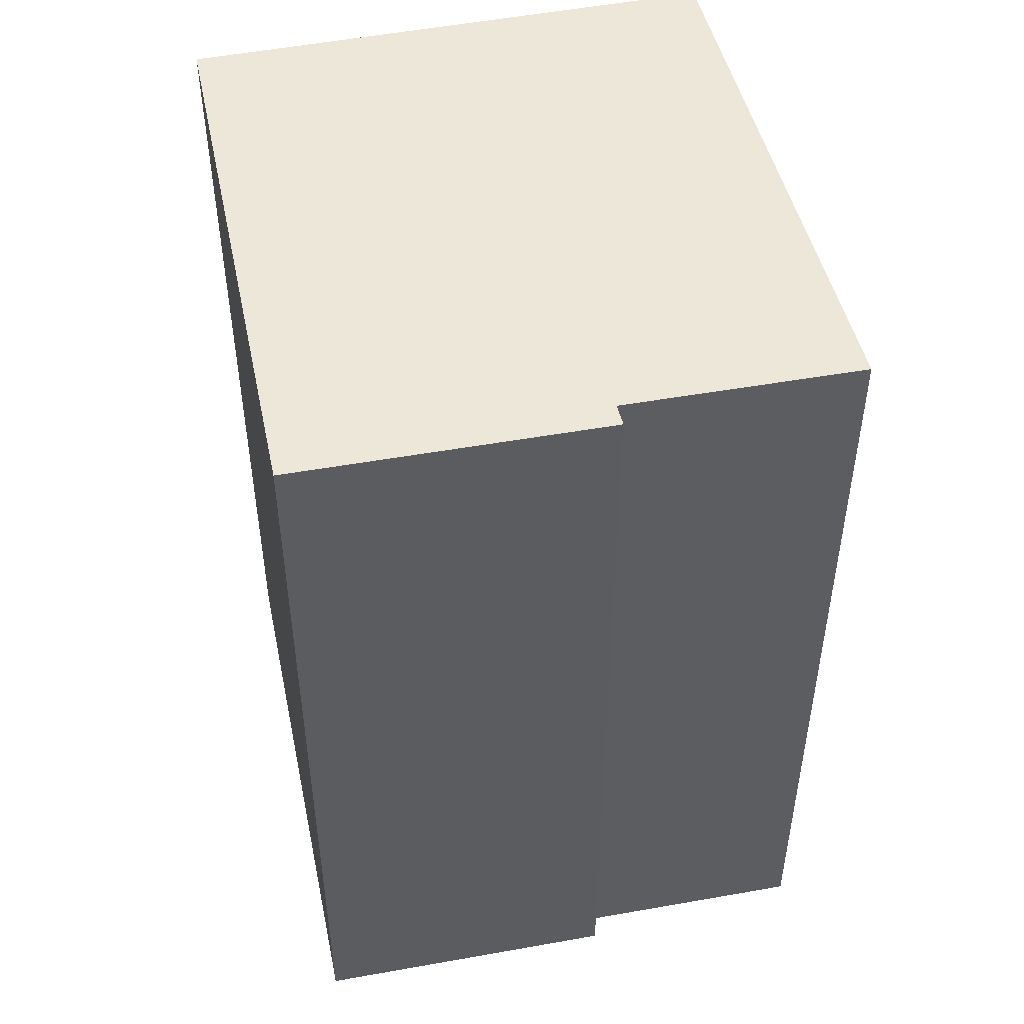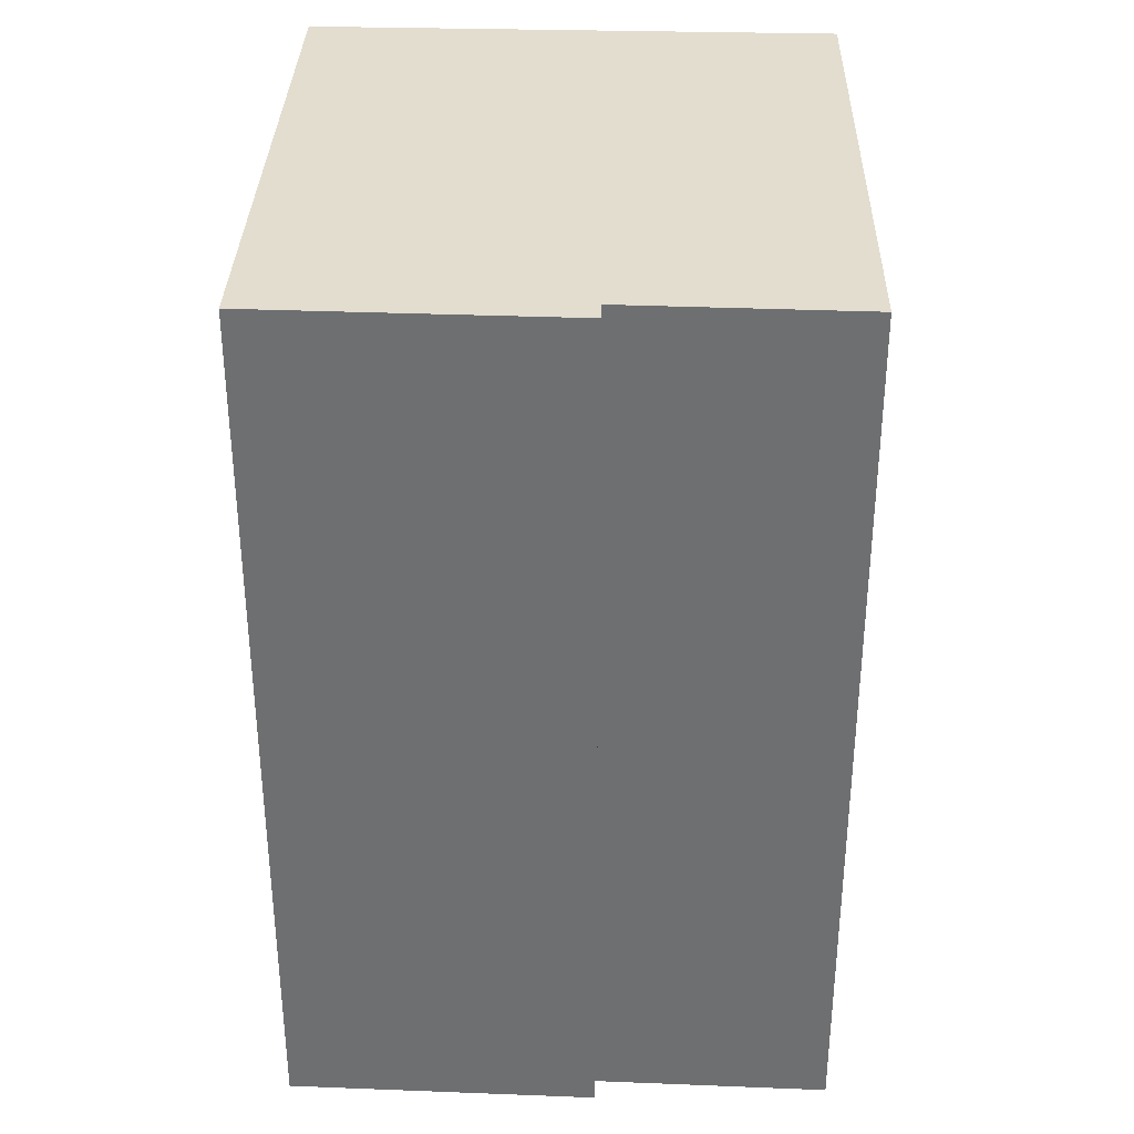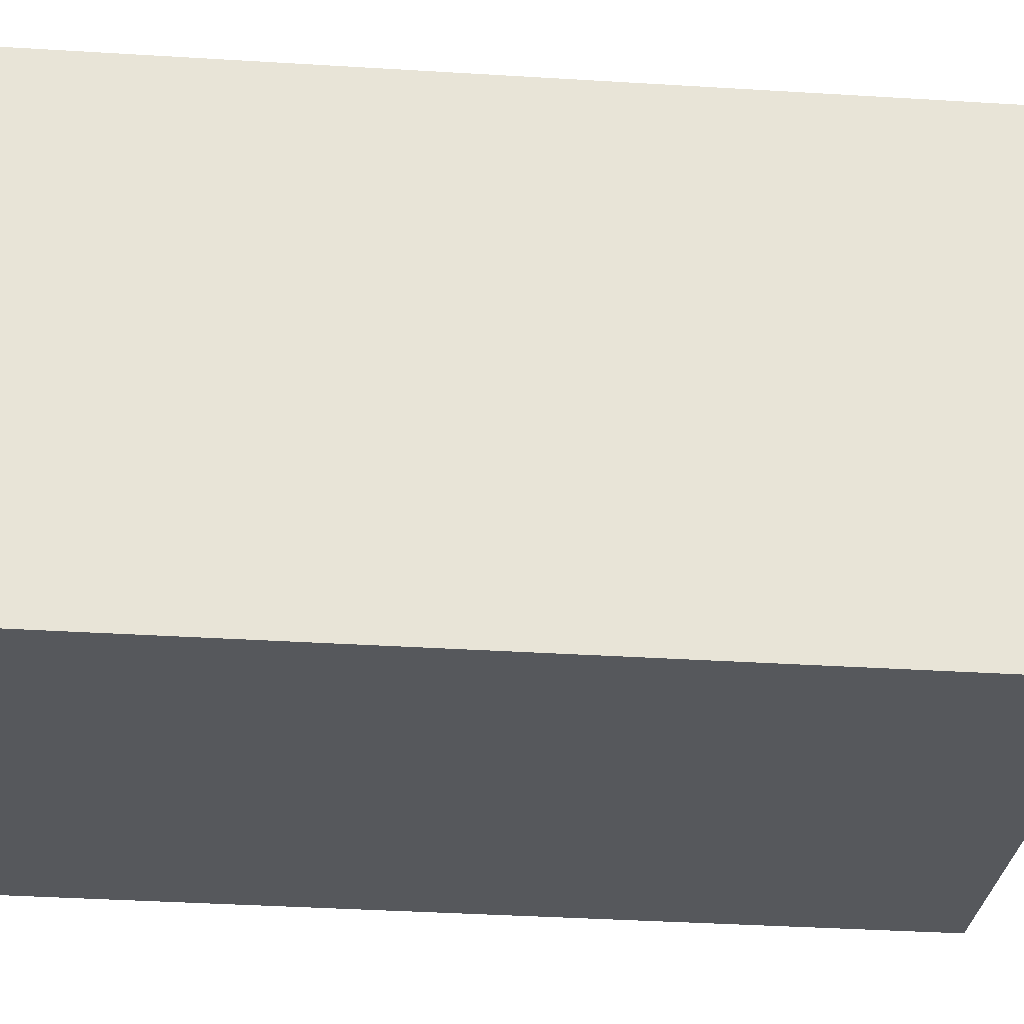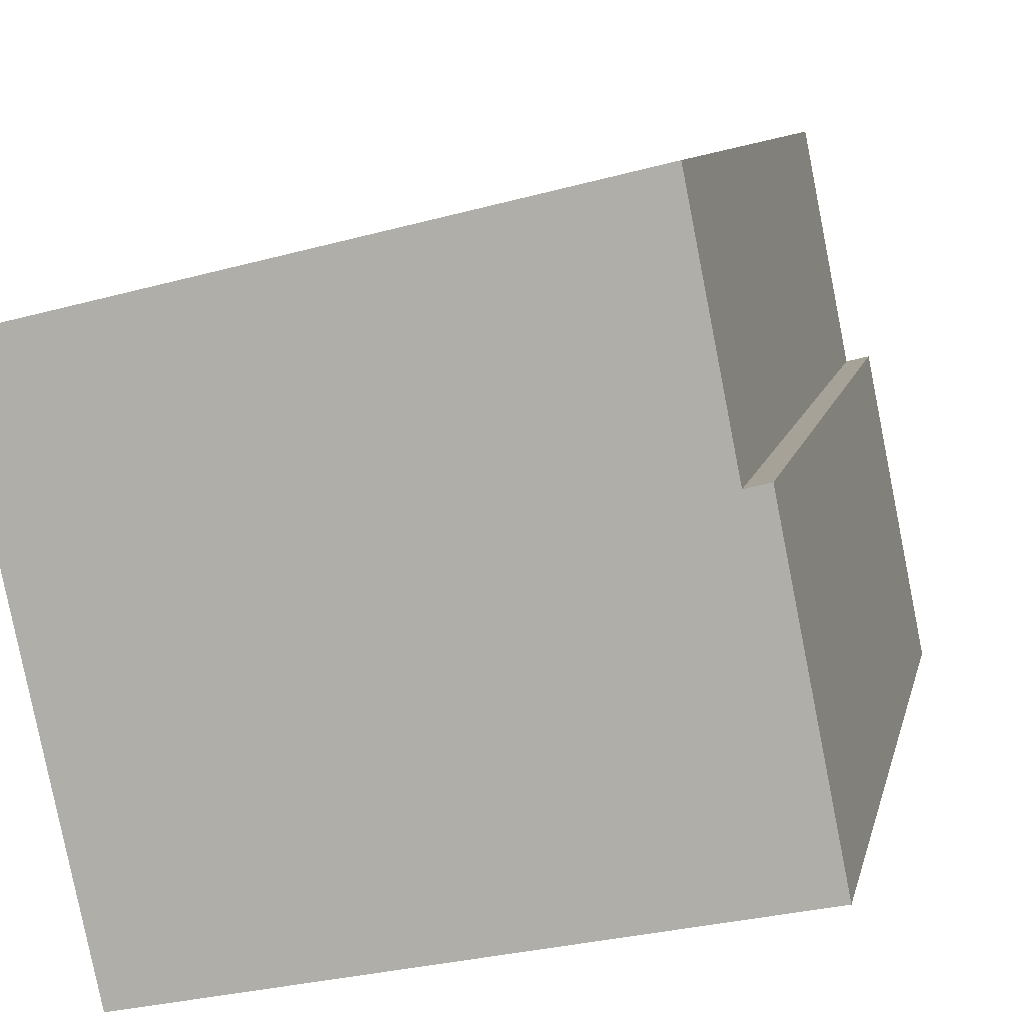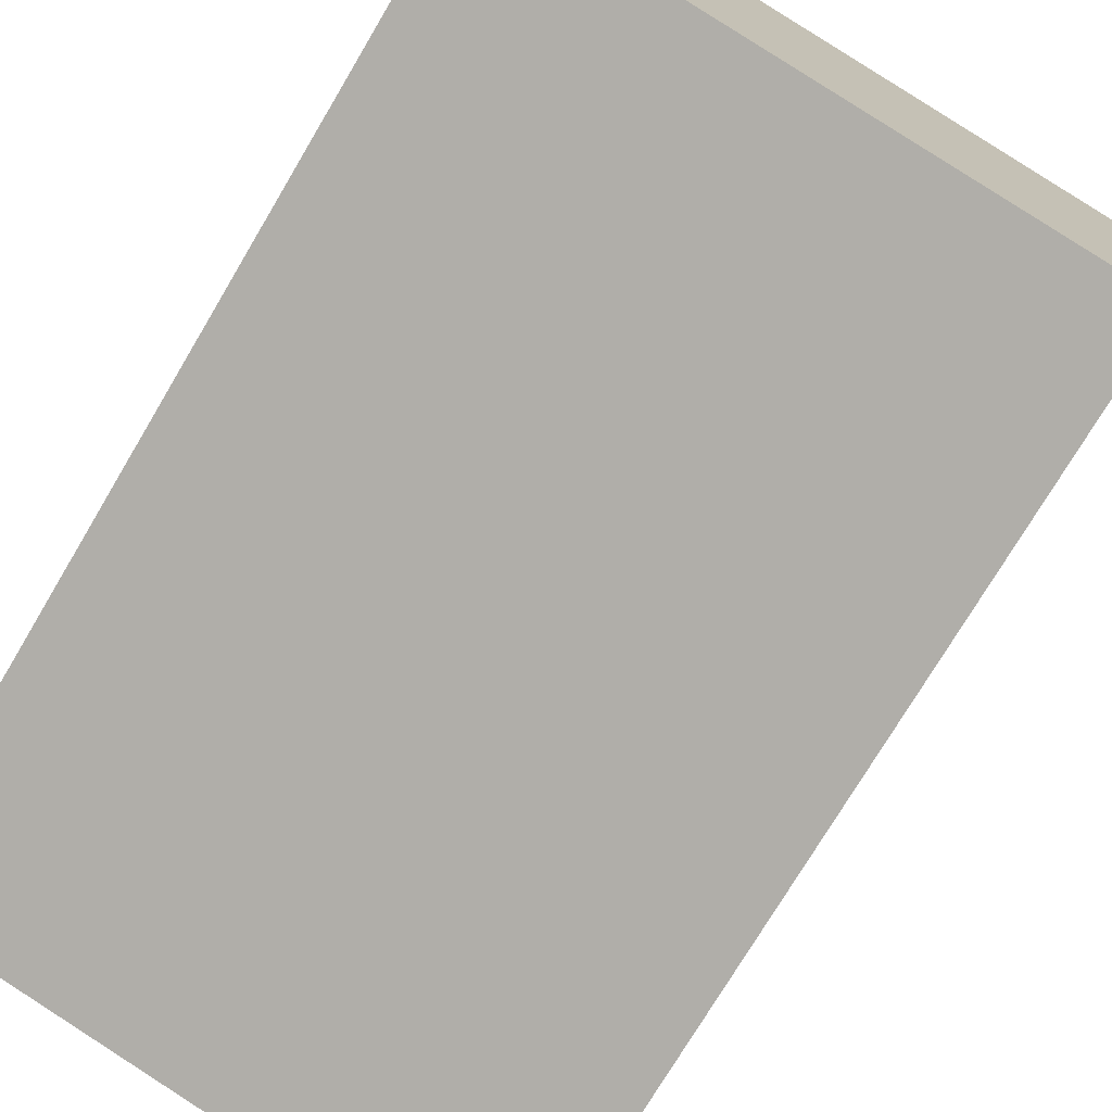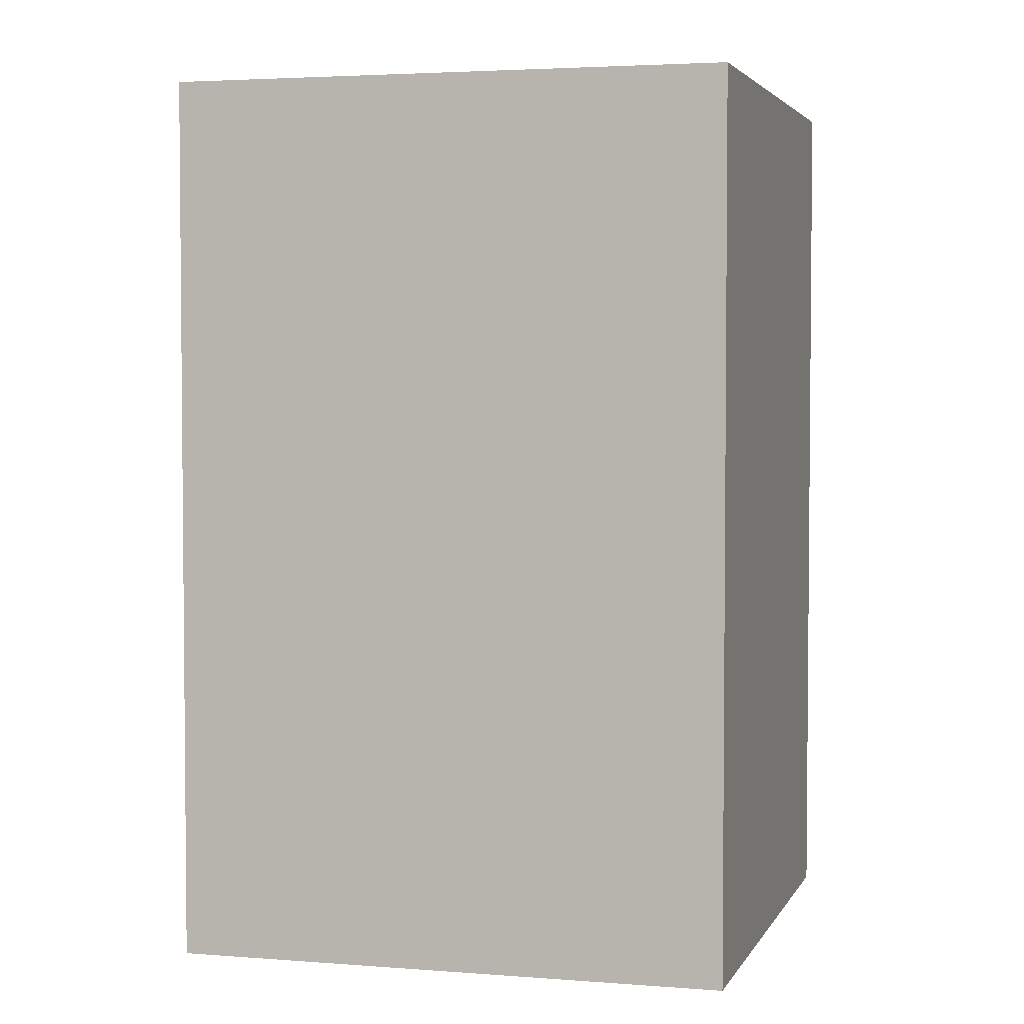
<metadata>
{"format":"obj","ext":"obj","renderer":"f3d","projection":"perspective","resolution":1024,"background":"white","views":[{"elev":49.9,"azim":-89.9,"up":"+Y"},{"elev":35.0,"azim":-75.8,"up":"+Y"},{"elev":-39.6,"azim":85.7,"up":"+Z"},{"elev":8.9,"azim":-168.7,"up":"+Z"},{"elev":-74.3,"azim":-30.7,"up":"+Z"},{"elev":3.4,"azim":28.5,"up":"+Y"}]}
</metadata>
<code>
v  7.247 11.54 -1.518
v  1.64 11.54 6.785
v  8.671 11.54 5.083
v  1.058 11.54 3.828
v  0 11.54 7.065e-16
v  0.774 11.54 3.9
v  1.64 -4.155e-16 6.785
v  8.671 -3.112e-16 5.083
v  0.774 -2.388e-16 3.9
v  1.058 -2.344e-16 3.828
v  7.247 9.295e-17 -1.518
v  0 0 0
g defaultobject
f 1 2 3
f 2 1 4
f 4 1 5
f 4 5 6
f 7 3 2
f 3 7 8
f 9 4 6
f 4 9 10
f 8 1 3
f 1 8 11
f 11 5 1
f 5 11 12
f 12 6 5
f 6 12 9
f 10 2 4
f 2 10 7
f 7 11 8
f 11 7 10
f 11 10 9
f 11 9 12

</code>
